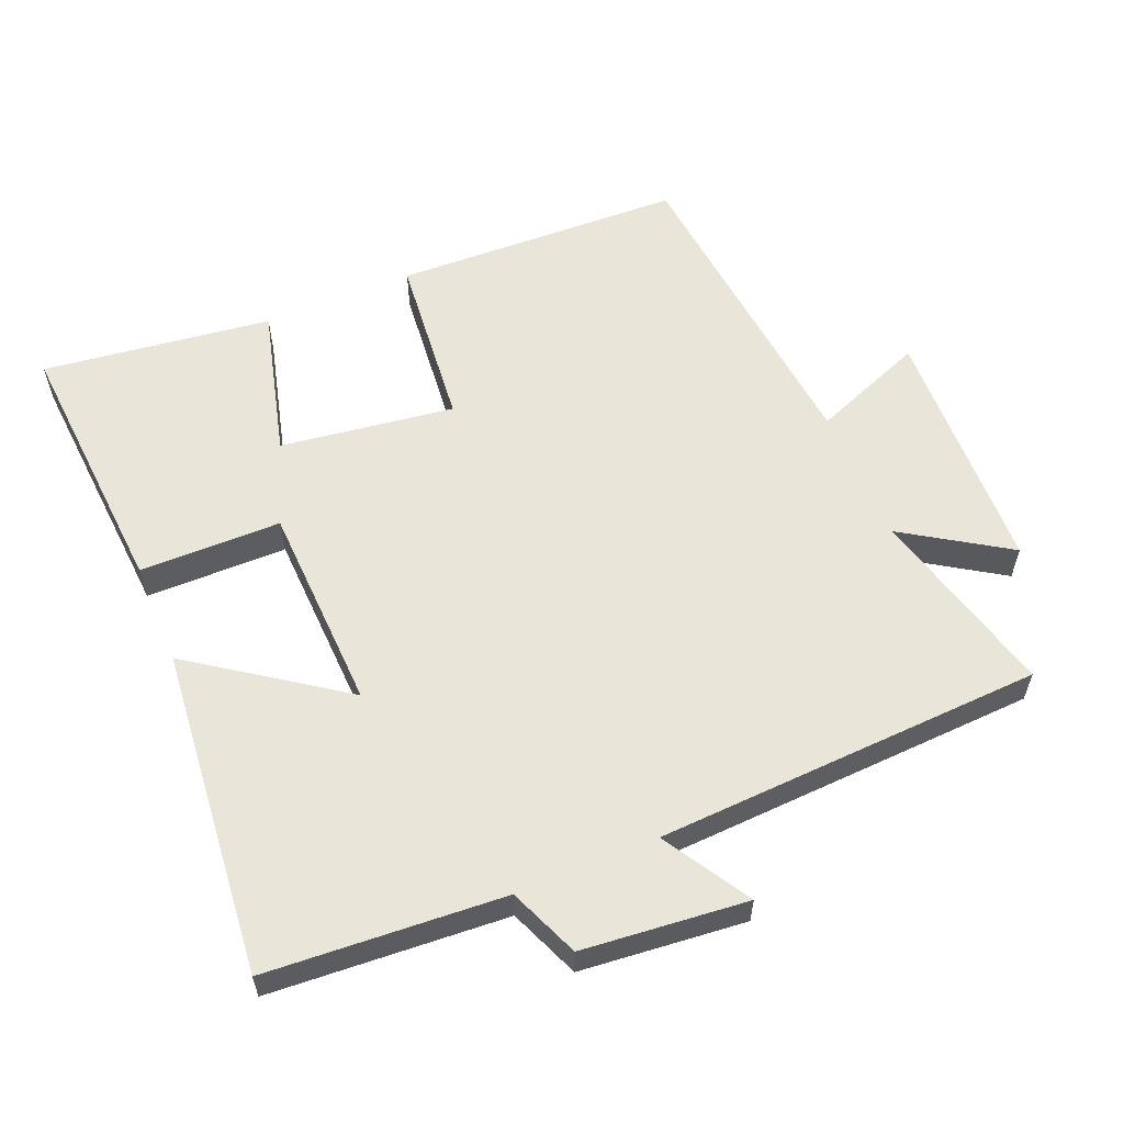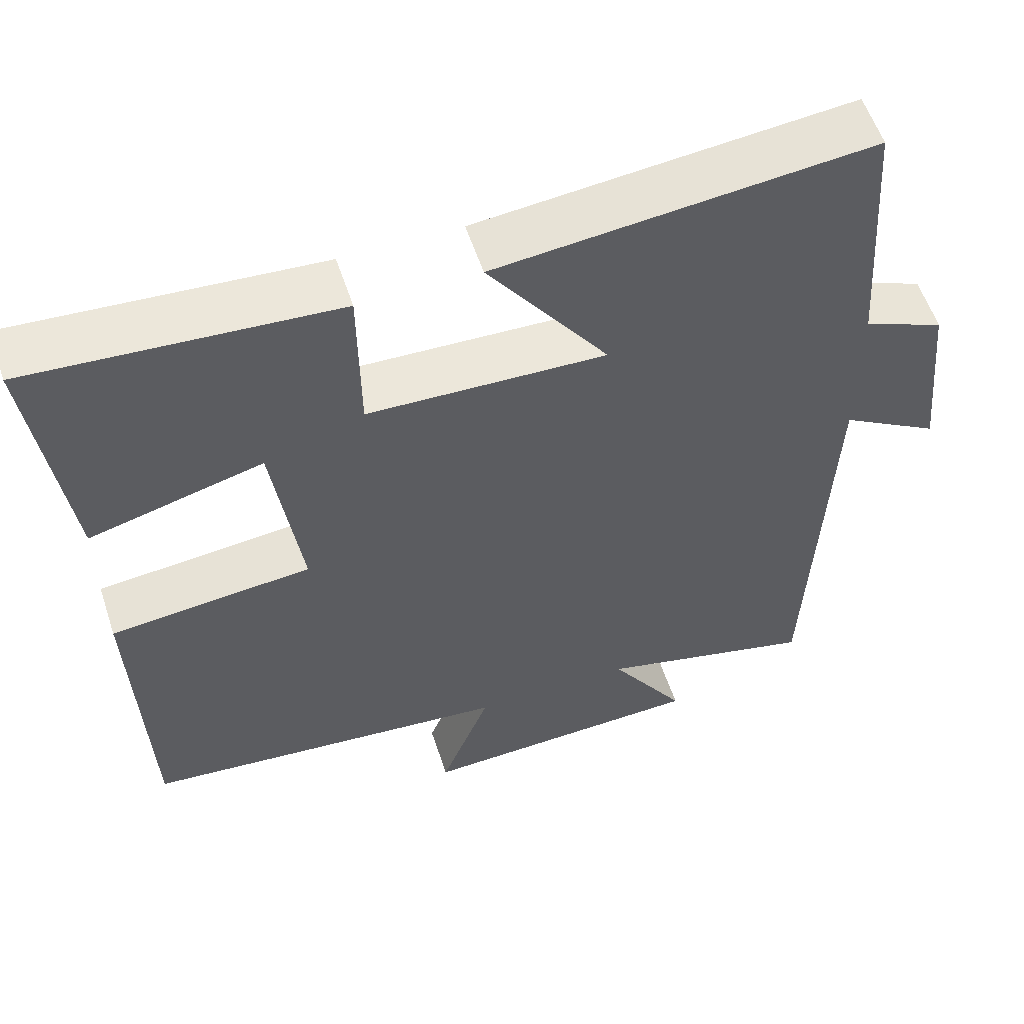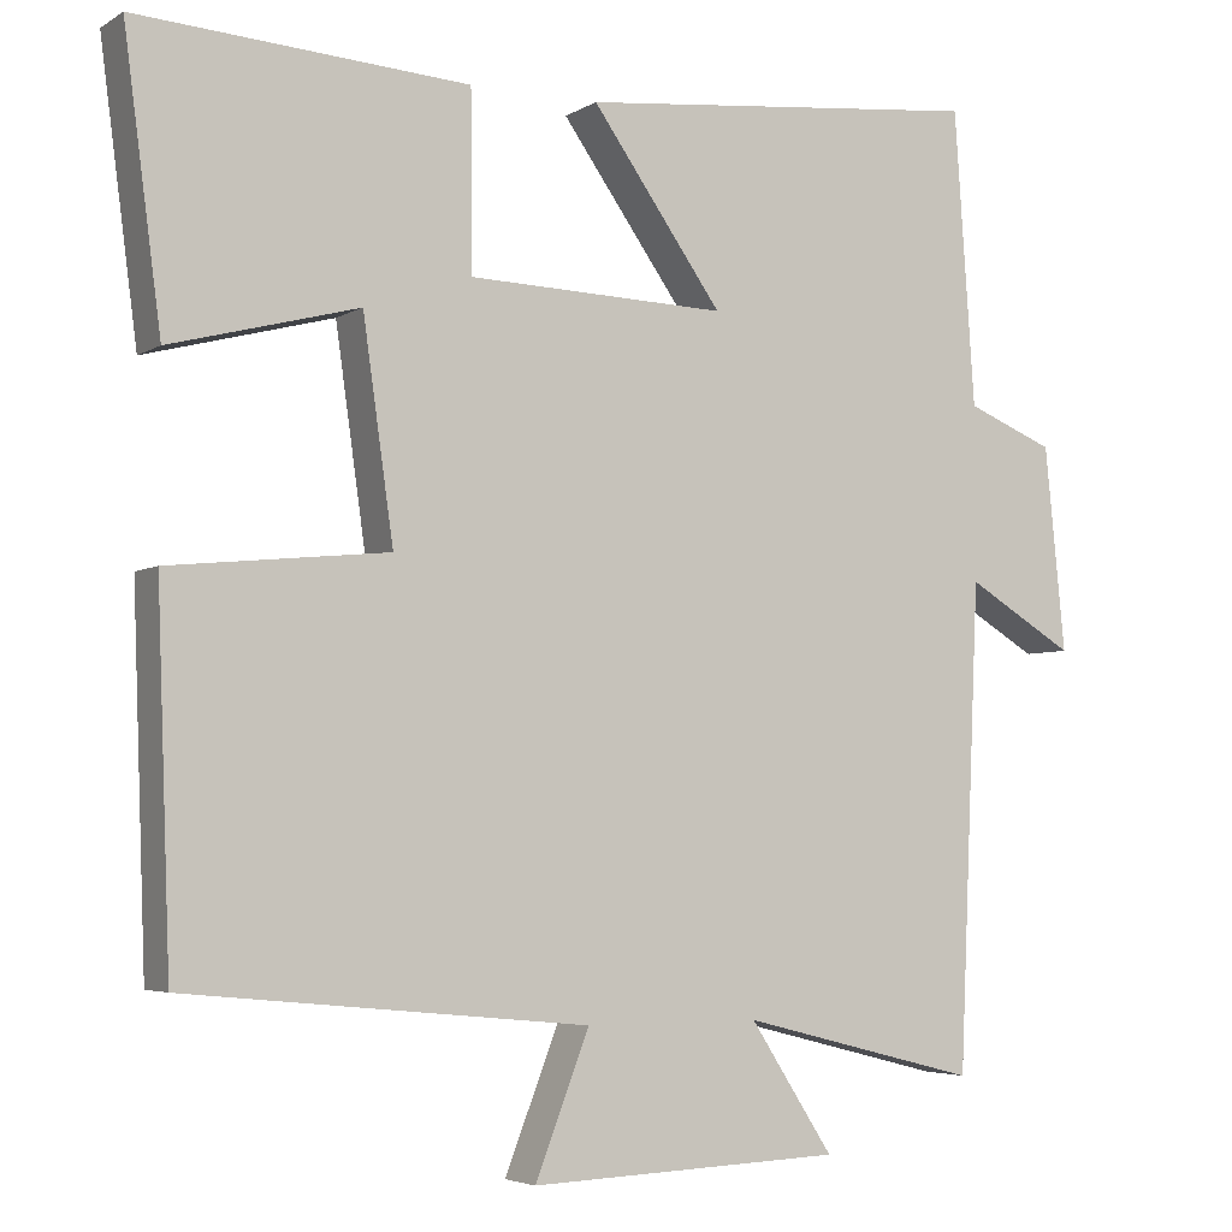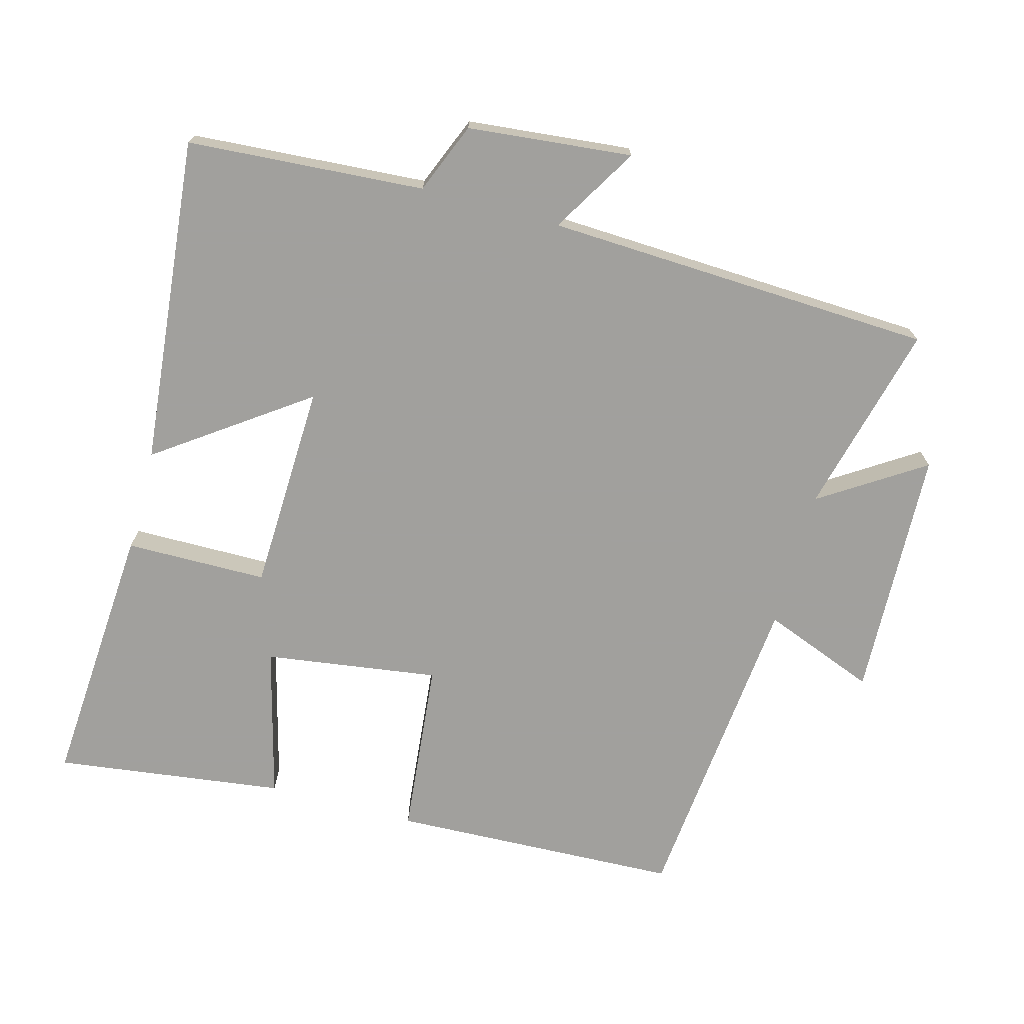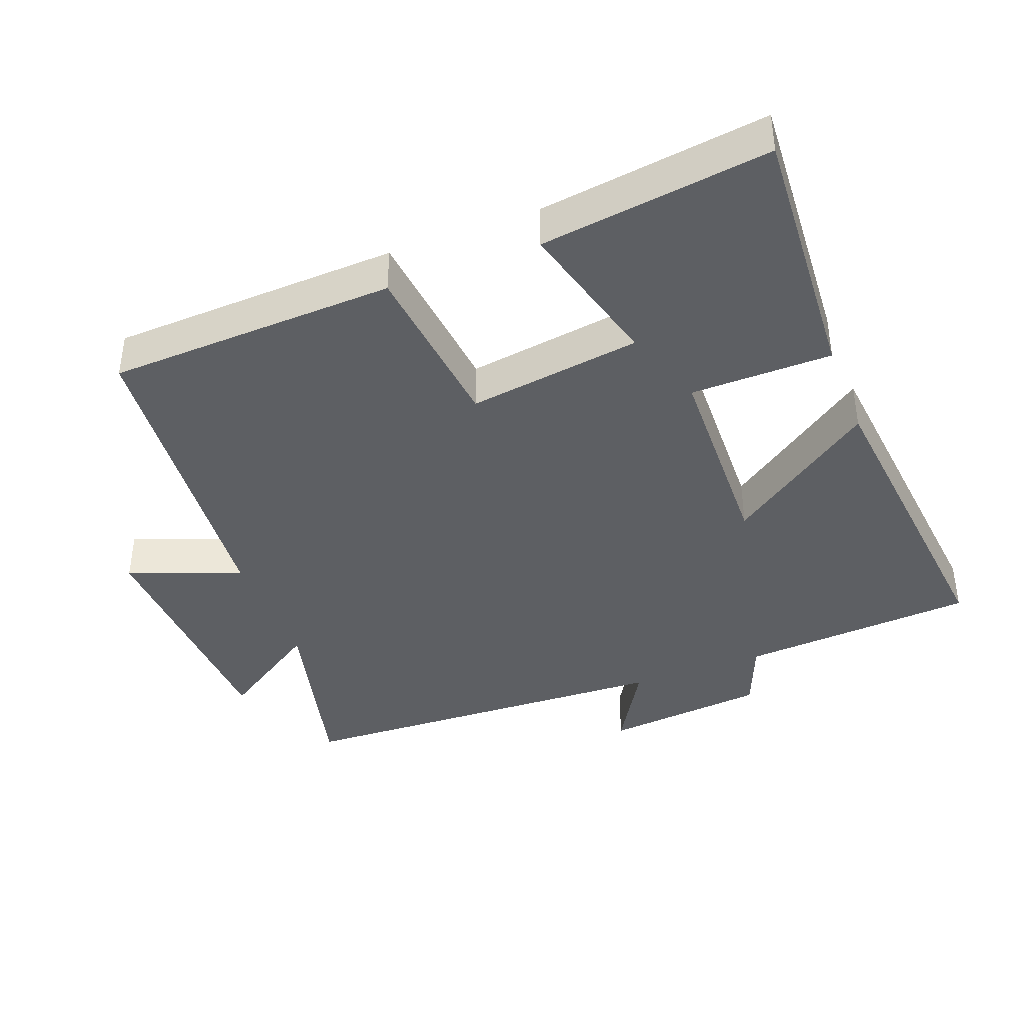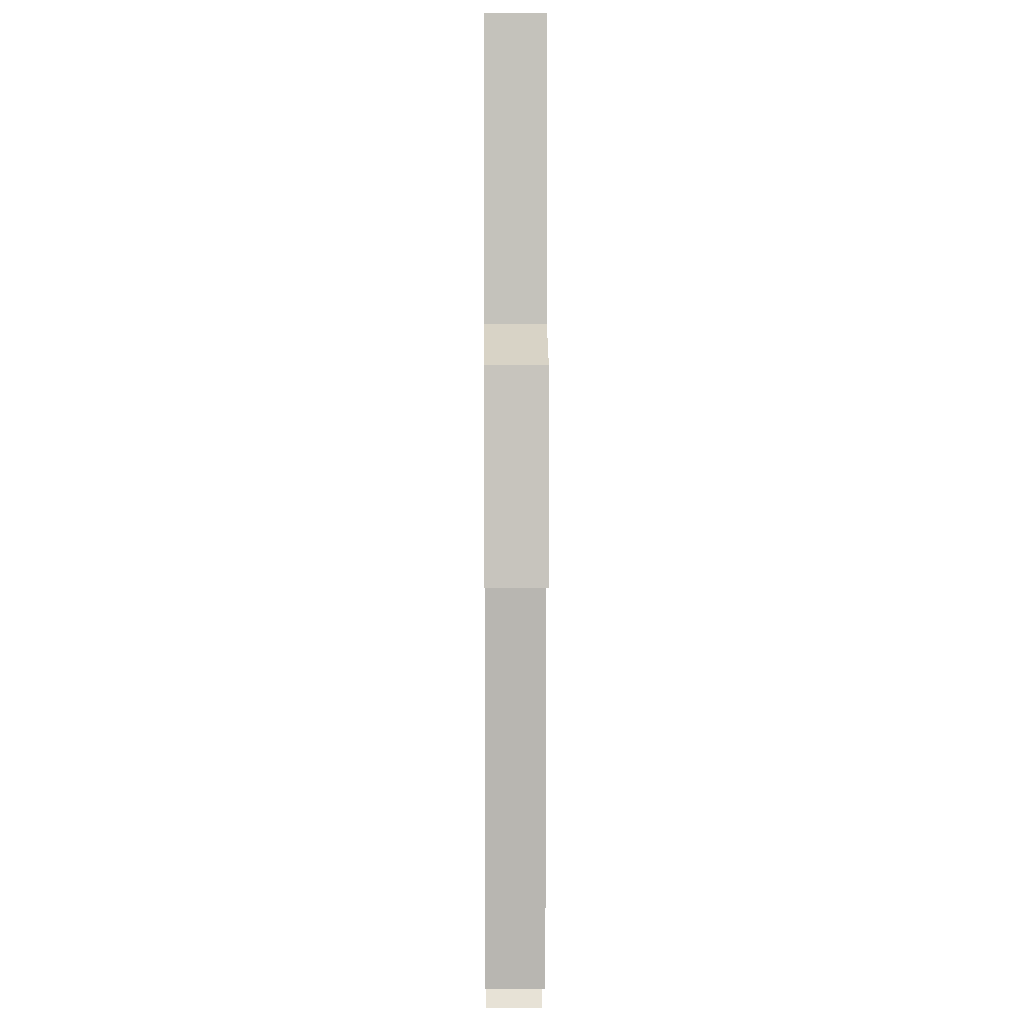
<metadata>
{"format":"obj","ext":"obj","renderer":"f3d","projection":"perspective","resolution":1024,"background":"white","views":[{"elev":58.4,"azim":67.2,"up":"+Y"},{"elev":56.6,"azim":-18.2,"up":"+Z"},{"elev":-4.4,"azim":-29.1,"up":"+Z"},{"elev":-71.7,"azim":74.8,"up":"+Y"},{"elev":-40.0,"azim":-68.9,"up":"+Y"},{"elev":6.0,"azim":89.5,"up":"+Z"}]}
</metadata>
<code>
v -0.544 0.07 0.526
v -0.155 0.07 0.5
v -0.153 0.07 0.293
v 0.151 0.07 0.283
v -0.003 0.07 0.5
v 0.476 0.07 0.548
v 0.5 0.07 0.202
v 0.603 0.07 0.16
v 0.627 0.07 -0.08
v 0.5 0.07 -0.004
v 0.475 0.07 -0.571
v 0.195 0.07 -0.5
v 0.293 0.07 -0.651
v -0.075 0.07 -0.665
v -0.011 0.07 -0.5
v -0.484 0.07 -0.454
v -0.5 0.07 -0.031
v -0.243 0.07 -0.005
v -0.279 0.07 0.249
v -0.5 0.07 0.191
v -0.544 0 0.526
v -0.155 0 0.5
v -0.153 0 0.293
v 0.151 0 0.283
v -0.003 0 0.5
v 0.476 0 0.548
v 0.5 0 0.202
v 0.603 0 0.16
v 0.627 0 -0.08
v 0.5 0 -0.004
v 0.475 0 -0.571
v 0.195 0 -0.5
v 0.293 0 -0.651
v -0.075 0 -0.665
v -0.011 0 -0.5
v -0.484 0 -0.454
v -0.5 0 -0.031
v -0.243 0 -0.005
v -0.279 0 0.249
v -0.5 0 0.191
f 1 2 3
f 20 1 3
f 19 20 3
f 18 19 3 4
f 15 16 17 18
f 15 18 4
f 12 13 14 15
f 12 15 4
f 10 11 12 4
f 9 10 4
f 8 9 4
f 7 8 4
f 4 5 6 7
f 23 22 21
f 23 21 40
f 23 40 39
f 24 23 39 38
f 38 37 36 35
f 24 38 35
f 35 34 33 32
f 24 35 32
f 24 32 31 30
f 24 30 29
f 24 29 28
f 24 28 27
f 27 26 25 24
f 1 21 22 2
f 2 22 23 3
f 3 23 24 4
f 4 24 25 5
f 5 25 26 6
f 6 26 27 7
f 7 27 28 8
f 8 28 29 9
f 9 29 30 10
f 10 30 31 11
f 11 31 32 12
f 12 32 33 13
f 13 33 34 14
f 14 34 35 15
f 15 35 36 16
f 16 36 37 17
f 17 37 38 18
f 18 38 39 19
f 19 39 40 20
f 20 40 21 1

</code>
